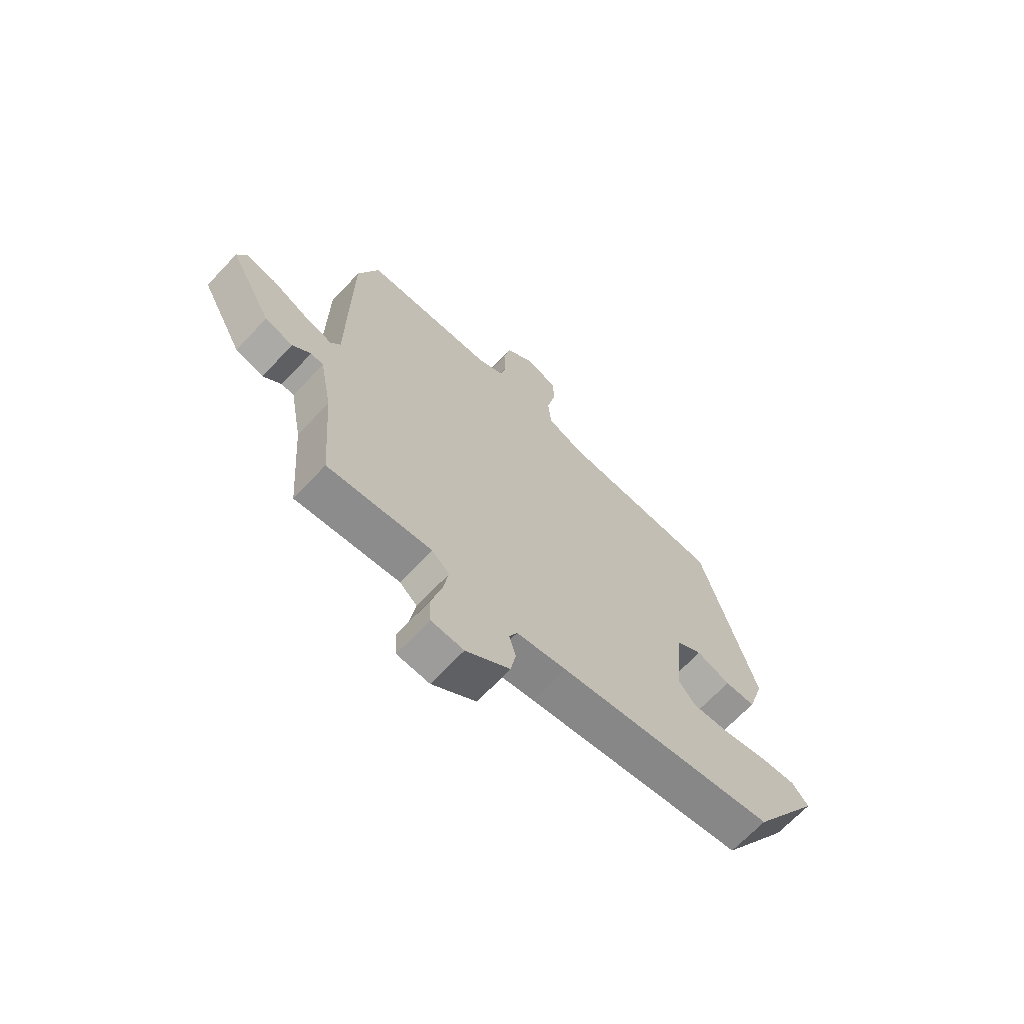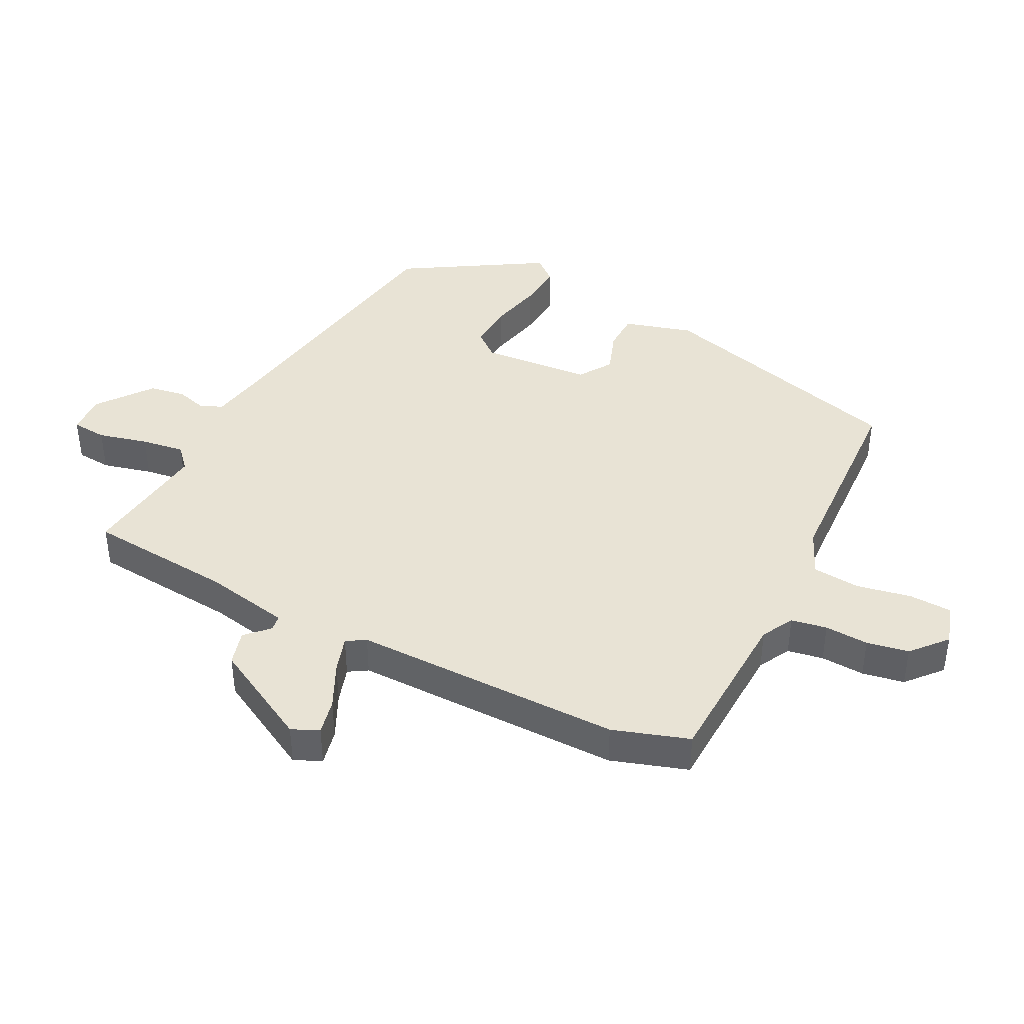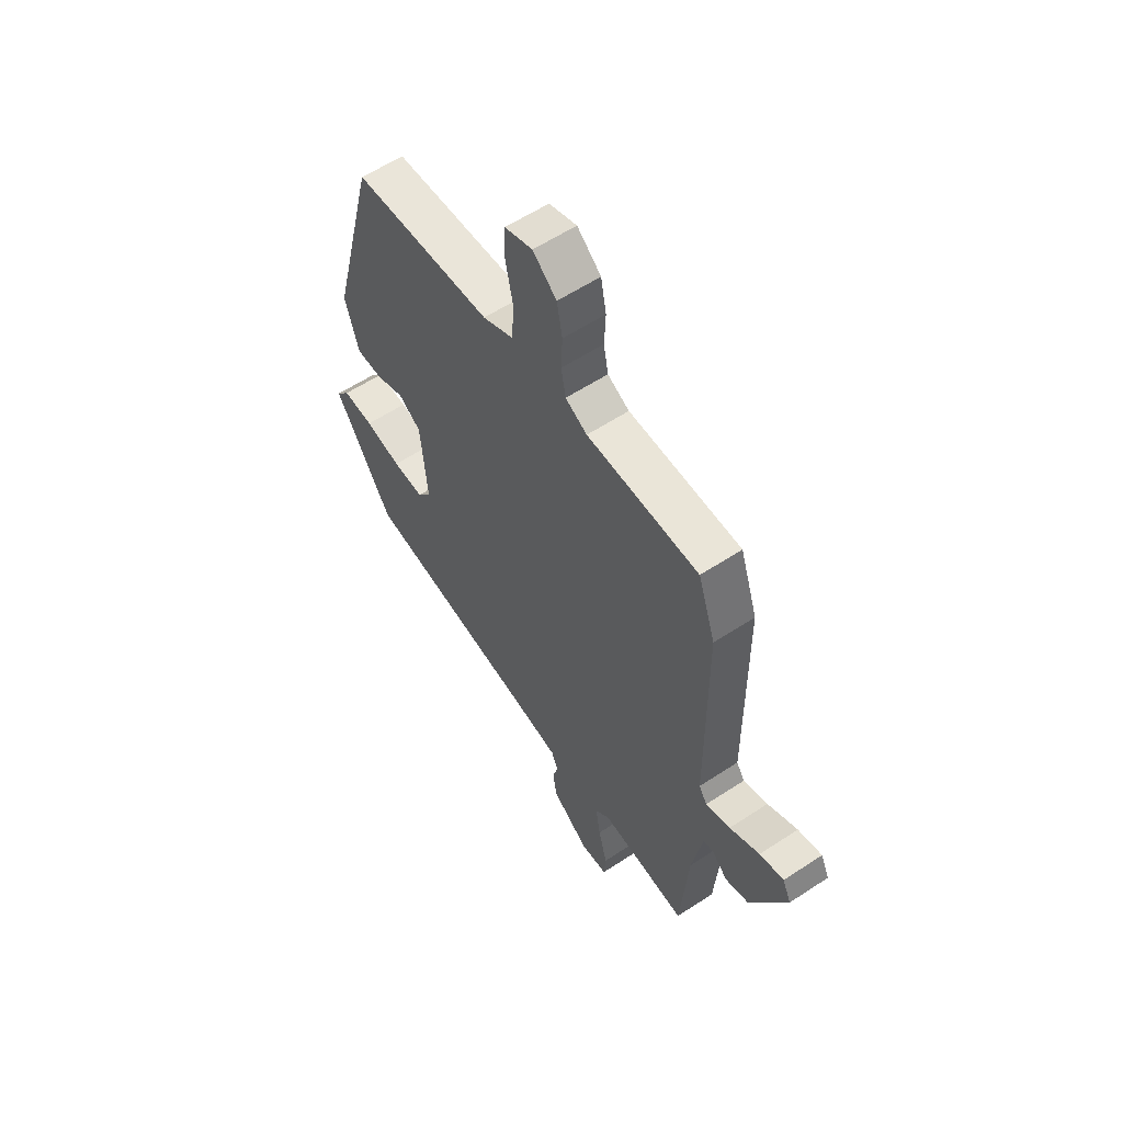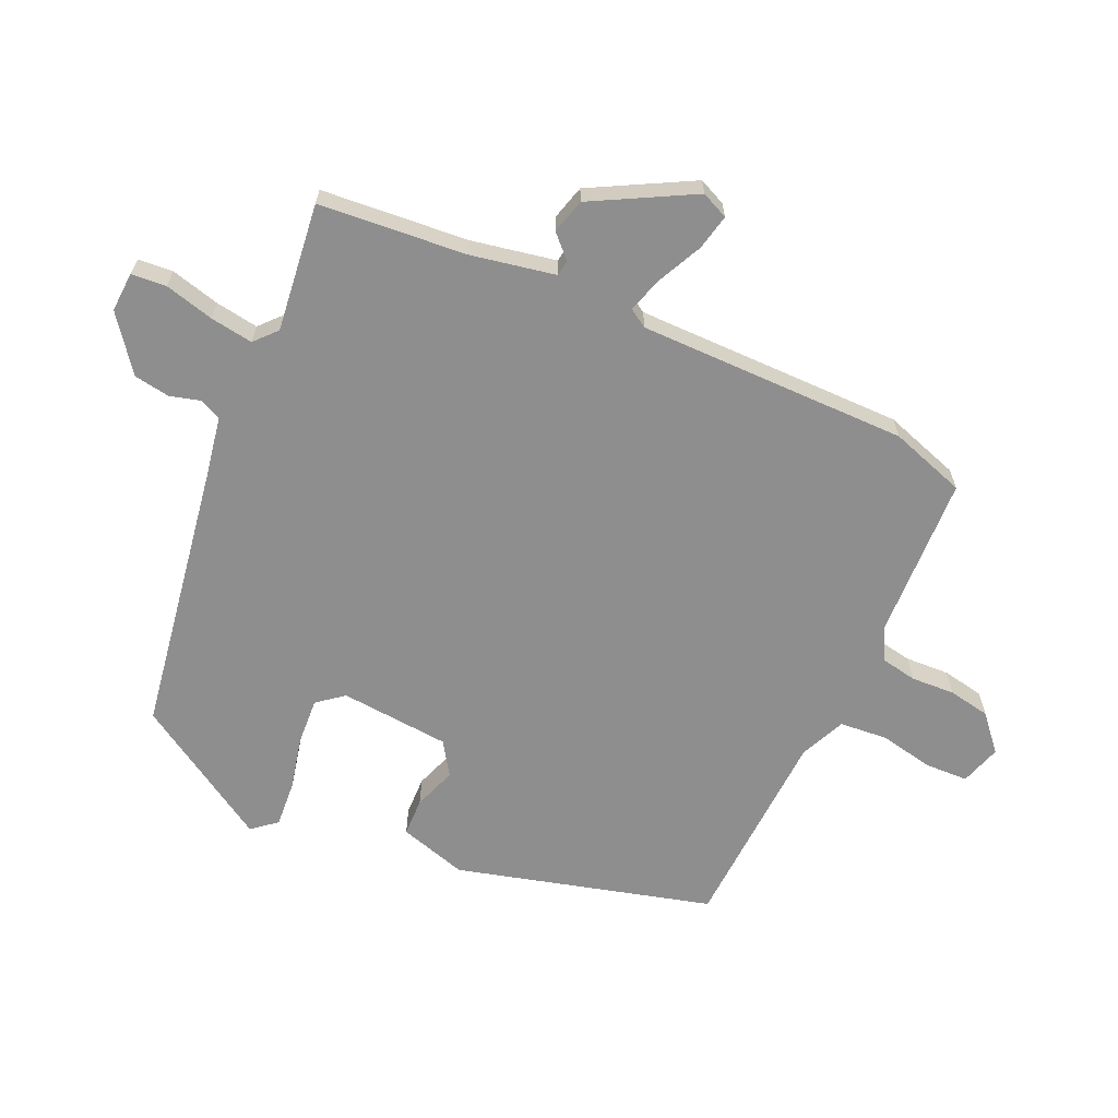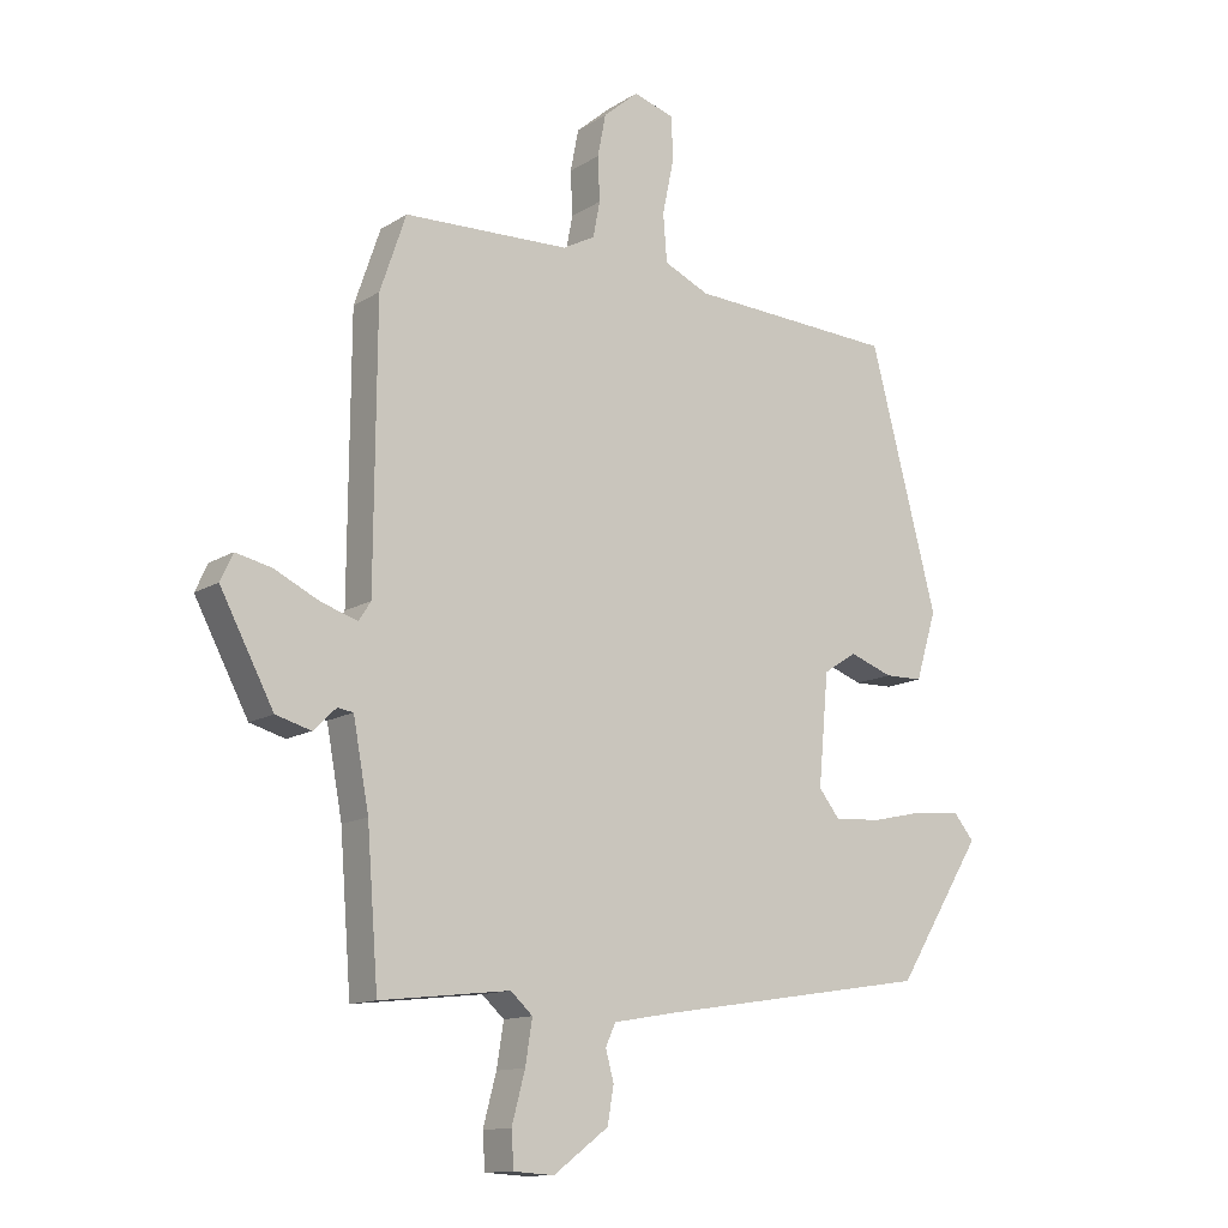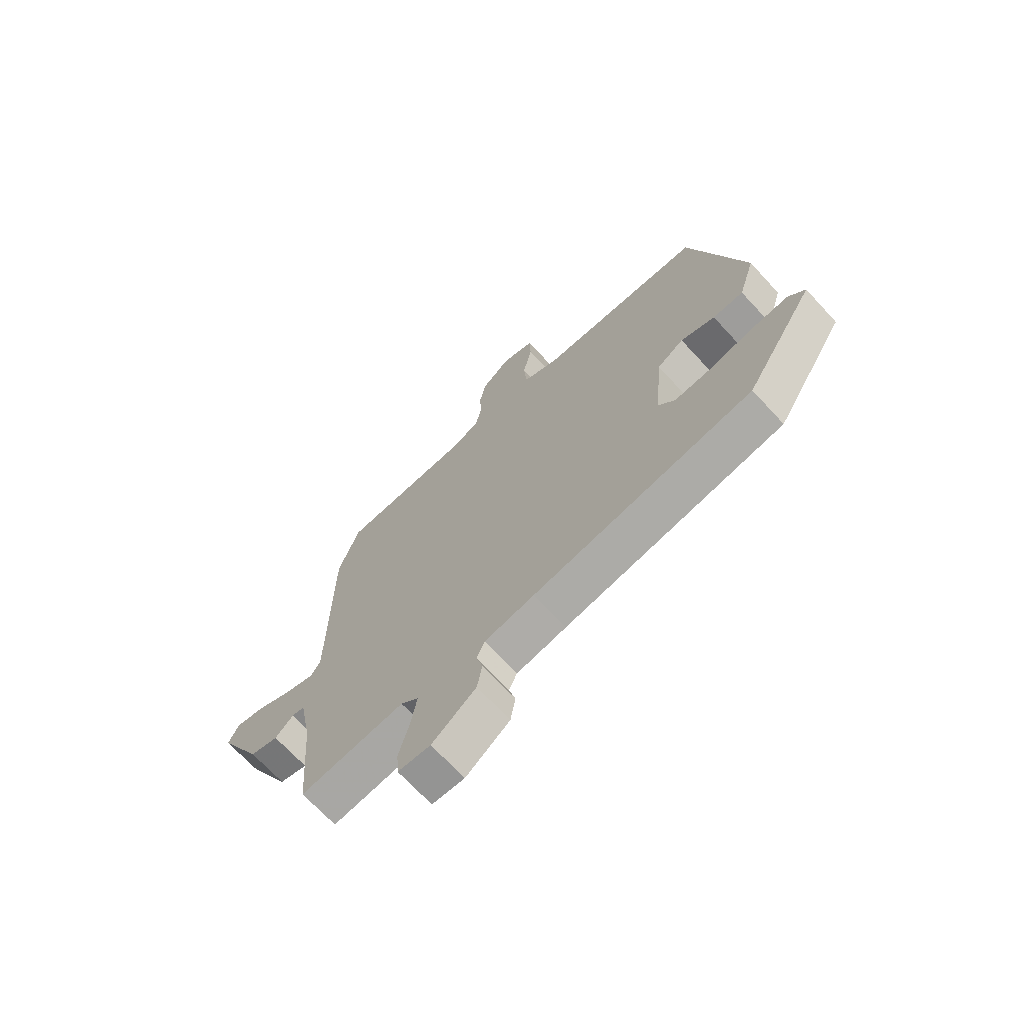
<metadata>
{"format":"obj","ext":"obj","renderer":"f3d","projection":"perspective","resolution":1024,"background":"white","views":[{"elev":-68.2,"azim":-43.3,"up":"+Z"},{"elev":41.3,"azim":-62.4,"up":"+Y"},{"elev":58.7,"azim":-124.2,"up":"+Z"},{"elev":-65.0,"azim":-113.8,"up":"+Y"},{"elev":-12.8,"azim":-35.4,"up":"+Z"},{"elev":-69.8,"azim":42.8,"up":"+Z"}]}
</metadata>
<code>
v 0.394 0.07 -0.472
v -0.038 0.07 -0.539
v -0.136 0.07 -0.556
v -0.152 0.07 -0.591
v -0.139 0.07 -0.639
v -0.149 0.07 -0.697
v -0.236 0.07 -0.762
v -0.3 0.07 -0.758
v -0.304 0.07 -0.702
v -0.283 0.07 -0.623
v -0.272 0.07 -0.554
v -0.307 0.07 -0.522
v -0.513 0.07 -0.545
v -0.531 0.07 -0.309
v -0.556 0.07 -0.173
v -0.581 0.07 -0.169
v -0.617 0.07 -0.204
v -0.673 0.07 -0.188
v -0.758 0.07 -0.026
v -0.738 0.07 0.017
v -0.681 0.07 0.004
v -0.61 0.07 -0.031
v -0.552 0.07 -0.05
v -0.533 0.07 -0.02
v -0.53 0.07 0.412
v -0.489 0.07 0.533
v -0.226 0.07 0.541
v -0.175 0.07 0.568
v -0.164 0.07 0.625
v -0.167 0.07 0.695
v -0.154 0.07 0.762
v -0.098 0.07 0.81
v -0.033 0.07 0.789
v -0.031 0.07 0.72
v -0.049 0.07 0.633
v -0.043 0.07 0.557
v 0.029 0.07 0.524
v 0.357 0.07 0.505
v 0.464 0.07 0.096
v 0.431 0.07 -0.013
v 0.37 0.07 -0.014
v 0.302 0.07 0.011
v 0.249 0.07 -0.023
v 0.233 0.07 -0.199
v 0.266 0.07 -0.241
v 0.34 0.07 -0.237
v 0.426 0.07 -0.218
v 0.499 0.07 -0.213
v 0.531 0.07 -0.252
v 0.394 0 -0.472
v -0.038 0 -0.539
v -0.136 0 -0.556
v -0.152 0 -0.591
v -0.139 0 -0.639
v -0.149 0 -0.697
v -0.236 0 -0.762
v -0.3 0 -0.758
v -0.304 0 -0.702
v -0.283 0 -0.623
v -0.272 0 -0.554
v -0.307 0 -0.522
v -0.513 0 -0.545
v -0.531 0 -0.309
v -0.556 0 -0.173
v -0.581 0 -0.169
v -0.617 0 -0.204
v -0.673 0 -0.188
v -0.758 0 -0.026
v -0.738 0 0.017
v -0.681 0 0.004
v -0.61 0 -0.031
v -0.552 0 -0.05
v -0.533 0 -0.02
v -0.53 0 0.412
v -0.489 0 0.533
v -0.226 0 0.541
v -0.175 0 0.568
v -0.164 0 0.625
v -0.167 0 0.695
v -0.154 0 0.762
v -0.098 0 0.81
v -0.033 0 0.789
v -0.031 0 0.72
v -0.049 0 0.633
v -0.043 0 0.557
v 0.029 0 0.524
v 0.357 0 0.505
v 0.464 0 0.096
v 0.431 0 -0.013
v 0.37 0 -0.014
v 0.302 0 0.011
v 0.249 0 -0.023
v 0.233 0 -0.199
v 0.266 0 -0.241
v 0.34 0 -0.237
v 0.426 0 -0.218
v 0.499 0 -0.213
v 0.531 0 -0.252
f 46 47 48 49
f 45 46 49 1
f 44 45 1 2
f 43 44 2 3
f 39 40 41 42
f 37 38 39 42
f 36 37 42 43
f 32 33 34 35
f 32 35 36
f 29 30 31 32
f 28 29 32 36
f 27 28 36 43
f 24 25 26 27
f 19 20 21 22
f 19 22 23
f 16 17 18 19
f 15 16 19 23
f 14 15 23 24
f 12 13 14 24
f 7 8 9 10
f 7 10 11
f 4 5 6 7
f 3 4 7 11
f 12 24 27 43
f 3 11 12 43
f 98 97 96 95
f 50 98 95 94
f 51 50 94 93
f 52 51 93 92
f 91 90 89 88
f 91 88 87 86
f 92 91 86 85
f 84 83 82 81
f 85 84 81
f 81 80 79 78
f 85 81 78 77
f 92 85 77 76
f 76 75 74 73
f 71 70 69 68
f 72 71 68
f 68 67 66 65
f 72 68 65 64
f 73 72 64 63
f 73 63 62 61
f 59 58 57 56
f 60 59 56
f 56 55 54 53
f 60 56 53 52
f 92 76 73 61
f 92 61 60 52
f 1 50 51 2
f 2 51 52 3
f 3 52 53 4
f 4 53 54 5
f 5 54 55 6
f 6 55 56 7
f 7 56 57 8
f 8 57 58 9
f 9 58 59 10
f 10 59 60 11
f 11 60 61 12
f 12 61 62 13
f 13 62 63 14
f 14 63 64 15
f 15 64 65 16
f 16 65 66 17
f 17 66 67 18
f 18 67 68 19
f 19 68 69 20
f 20 69 70 21
f 21 70 71 22
f 22 71 72 23
f 23 72 73 24
f 24 73 74 25
f 25 74 75 26
f 26 75 76 27
f 27 76 77 28
f 28 77 78 29
f 29 78 79 30
f 30 79 80 31
f 31 80 81 32
f 32 81 82 33
f 33 82 83 34
f 34 83 84 35
f 35 84 85 36
f 36 85 86 37
f 37 86 87 38
f 38 87 88 39
f 39 88 89 40
f 40 89 90 41
f 41 90 91 42
f 42 91 92 43
f 43 92 93 44
f 44 93 94 45
f 45 94 95 46
f 46 95 96 47
f 47 96 97 48
f 48 97 98 49
f 49 98 50 1

</code>
